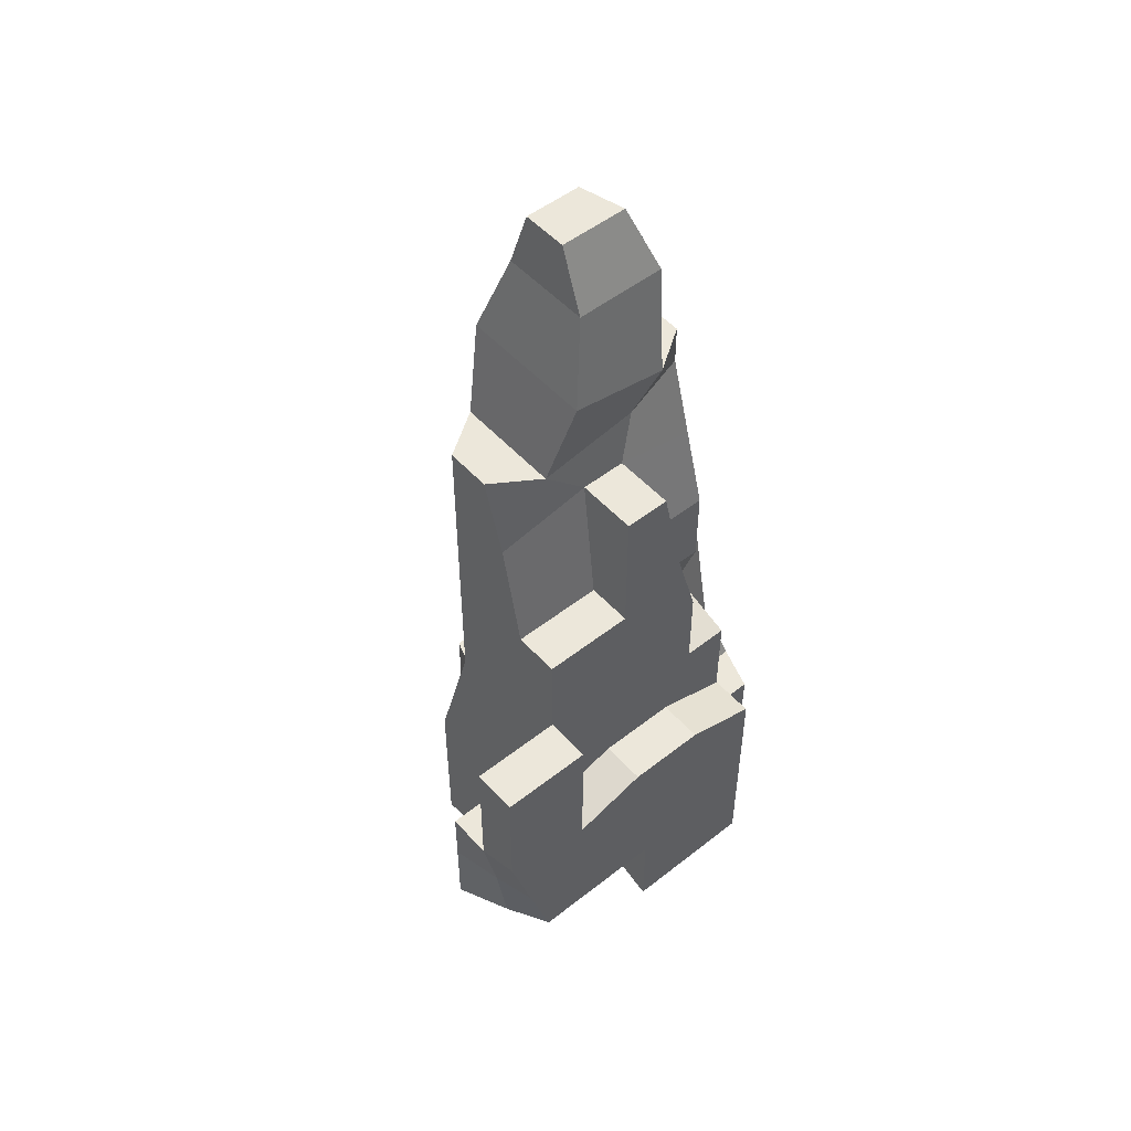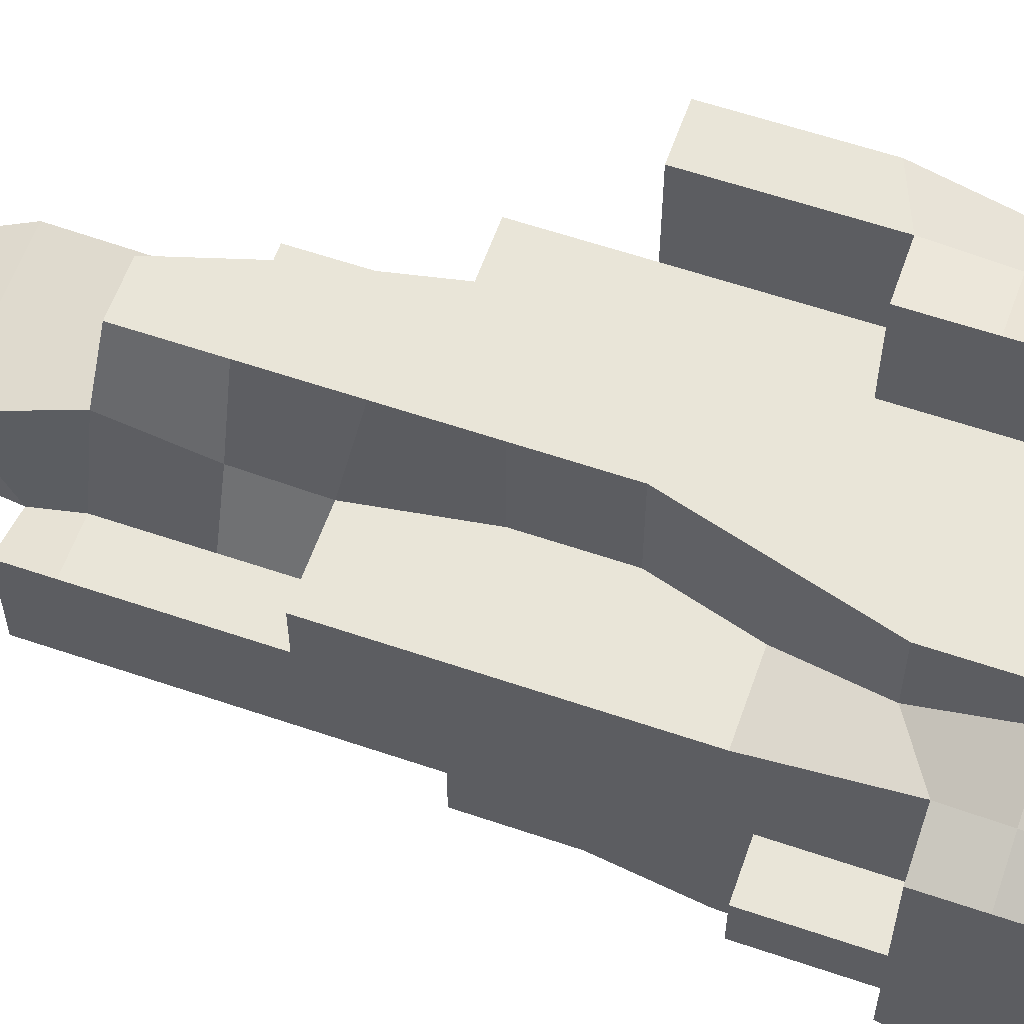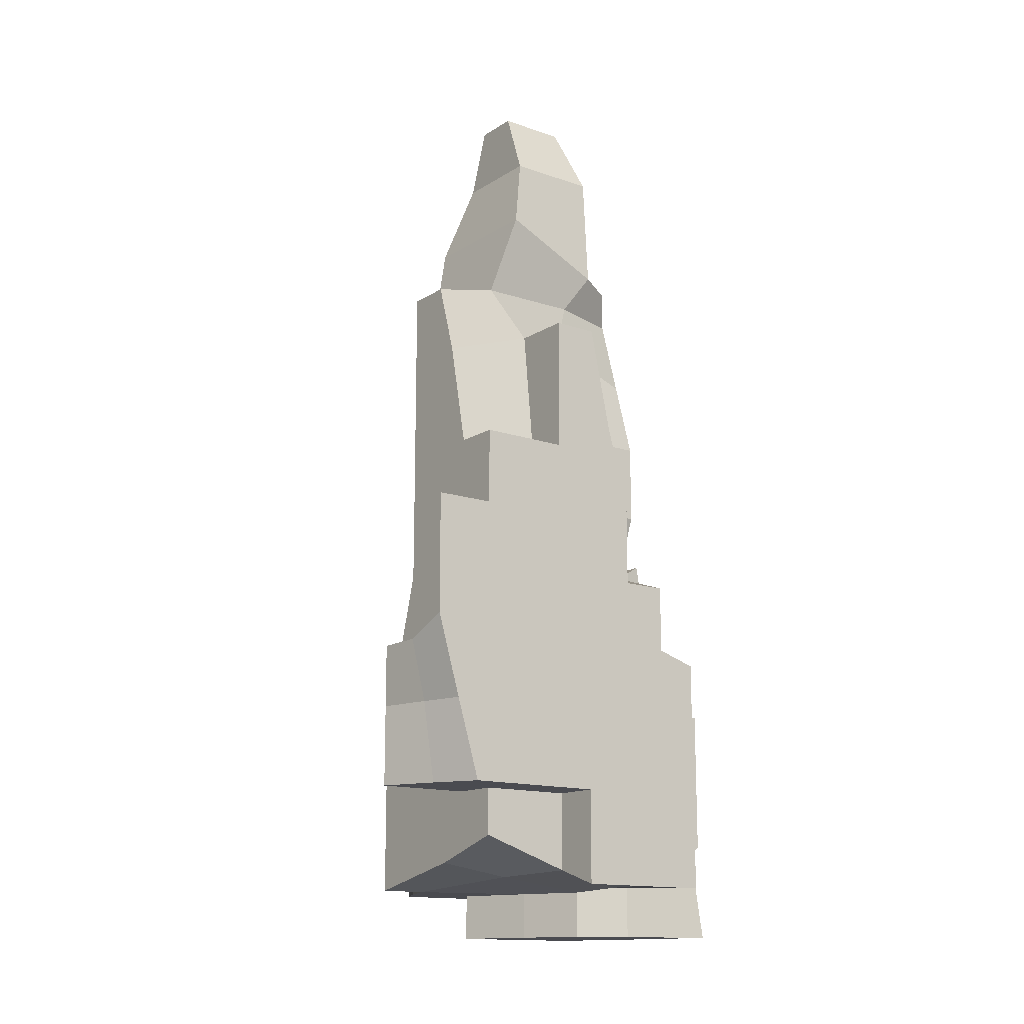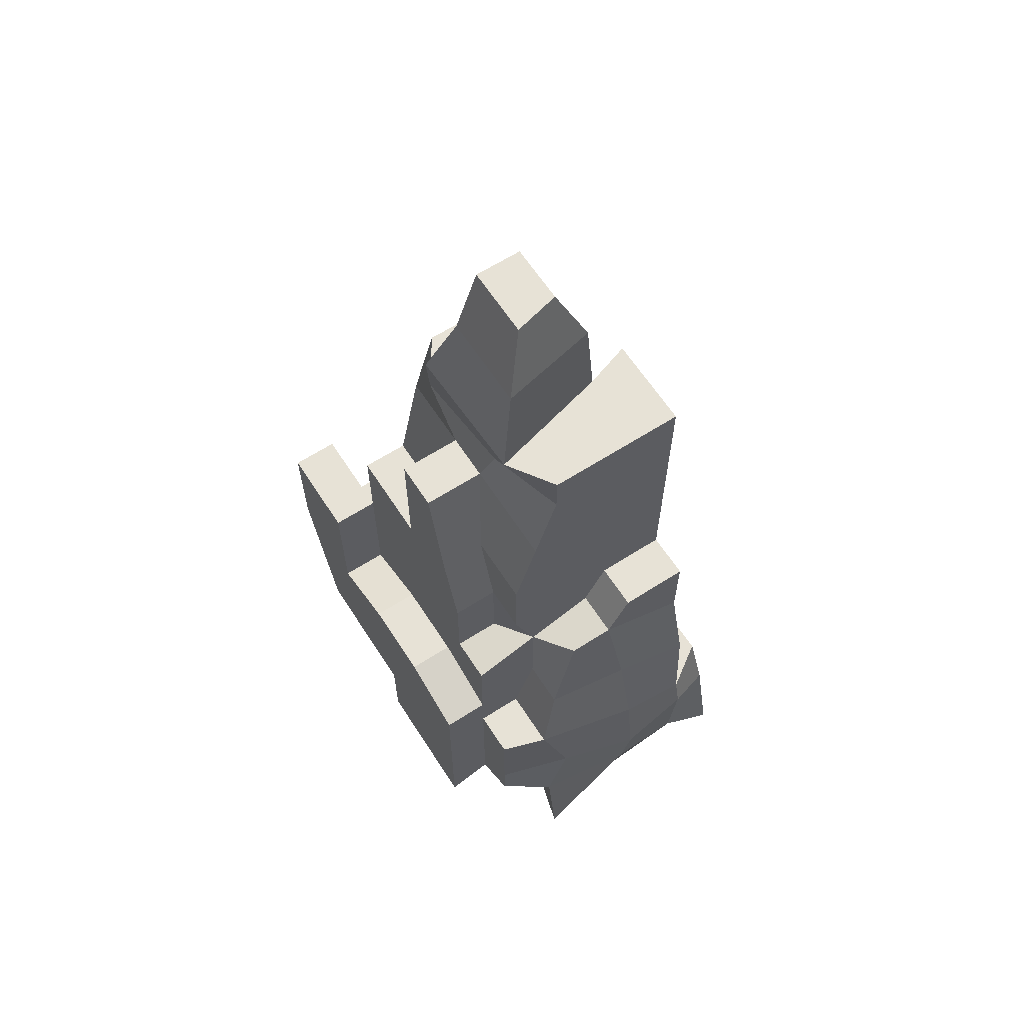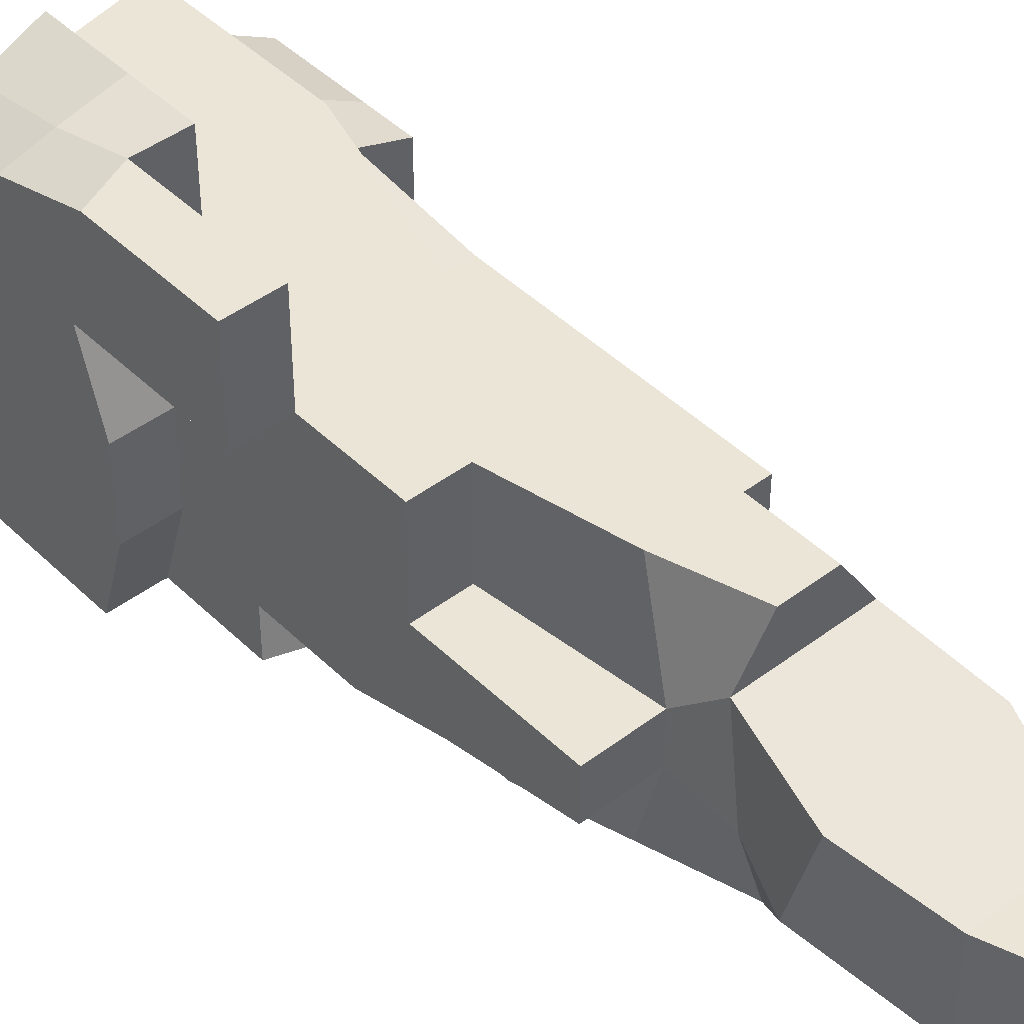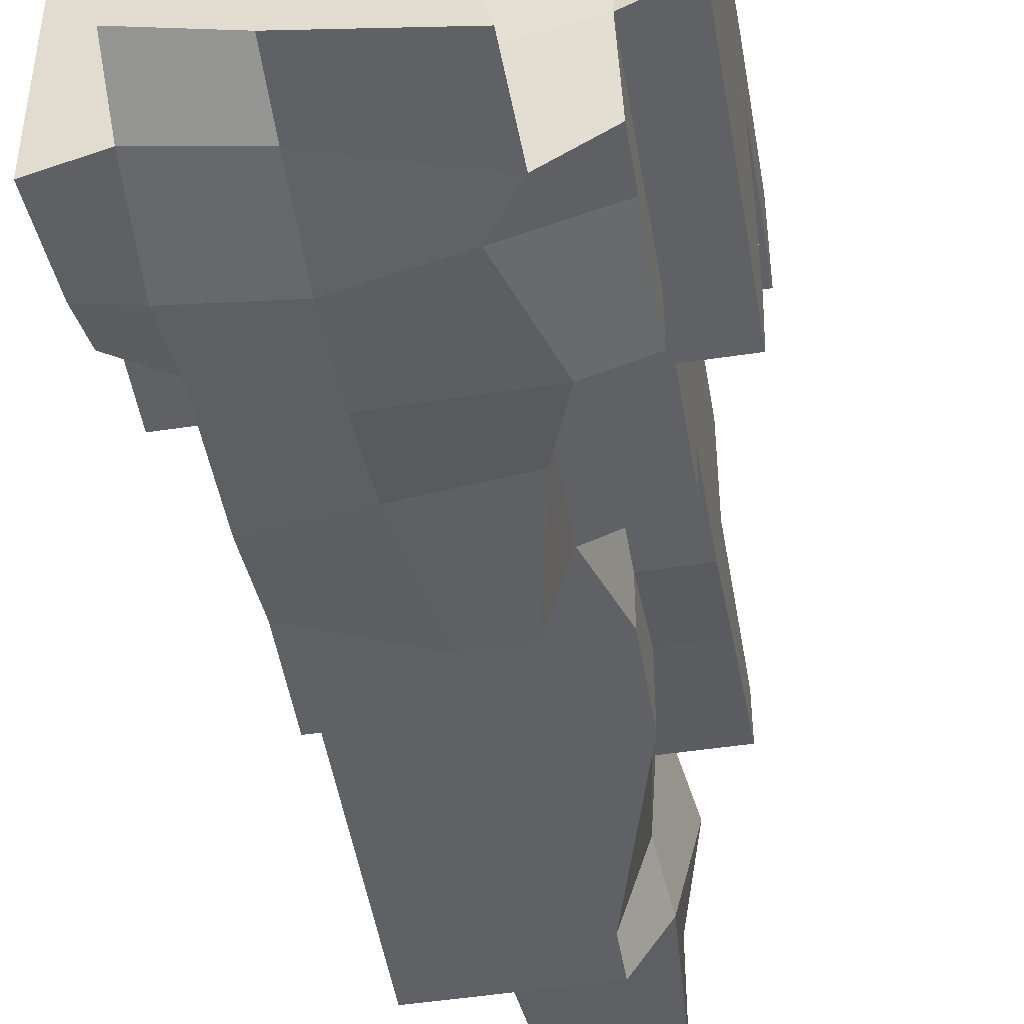
<metadata>
{"format":"obj","ext":"obj","renderer":"f3d","projection":"perspective","resolution":1024,"background":"white","views":[{"elev":51.2,"azim":49.5,"up":"+Y"},{"elev":59.7,"azim":-70.7,"up":"+Z"},{"elev":-14.6,"azim":53.2,"up":"+Y"},{"elev":63.5,"azim":147.1,"up":"+Y"},{"elev":44.2,"azim":138.5,"up":"+Z"},{"elev":-48.9,"azim":9.5,"up":"+Z"}]}
</metadata>
<code>
o Mountain.010
v -34.55 -10.6 9.067
v -34.55 8.156 9.067
v -34.55 18.23 9.067
v -25.94 -10.6 13.87
v -15.33 -10.6 28.29
v -15.33 -10.6 18.68
v -25.94 8.156 13.87
v -24.94 18.23 12.27
v -15.33 8.156 28.29
v -15.33 24.84 28.29
v -15.33 8.156 18.68
v -15.33 24.84 13.87
v -24.94 41.53 9.067
v -24.94 58.21 9.067
v -10.52 41.53 28.29
v -5.715 58.21 28.29
v -10.52 41.53 9.067
v -5.715 58.21 9.067
v -24.94 74.9 9.067
v -24.94 95.12 9.067
v -5.715 74.9 28.29
v -5.715 91.58 28.29
v -5.715 74.9 9.067
v -8.919 95.12 9.067
v -5.715 108.3 28.29
v -5.715 124 28.29
v -10.52 108.3 12.6
v -12.12 124 18.68
v -15.33 141.6 13.87
v -10.52 158.3 9.067
v -5.715 172 9.067
v -34.55 -10.6 -4.082
v -34.55 -10.6 -20.77
v -34.55 8.156 -4.082
v -34.55 18.23 -10.16
v -34.55 8.156 -20.77
v -34.55 18.23 -19.77
v -34.55 -10.6 -38.99
v -34.55 8.156 -34.18
v -34.55 18.23 -29.38
v -24.94 -20.21 -0.5442
v -24.94 -10.6 -0.5442
v -24.94 -20.21 -20.77
v -24.94 -10.6 -20.77
v -9.252 -20.21 -5.35
v -9.252 -10.6 -5.35
v -9.252 -20.21 -20.77
v -24.94 18.23 -10.16
v -24.94 18.23 -19.77
v -24.94 -20.21 -29.38
v -24.94 -10.6 -35.78
v -9.252 -20.21 -34.18
v -9.252 -8.529 -36.58
v -25.94 8.156 -36.58
v -24.94 18.23 -35.78
v -9.252 8.156 -38.99
v -9.252 24.84 -36.58
v -34.55 37.46 -10.16
v -34.55 37.46 -19.77
v -24.94 37.46 -10.16
v -24.94 58.21 -4.082
v -24.94 37.46 -19.77
v -24.94 58.21 -20.77
v -5.715 66.29 -19.77
v -24.94 74.9 -4.082
v -24.94 95.12 -0.5442
v -24.94 75.9 -19.77
v -24.94 91.58 -19.77
v -15.33 95.12 -0.5442
v -10.52 75.9 -19.77
v -15.33 89.91 -19.77
v -24.94 41.53 -34.18
v -24.94 58.21 -29.38
v -9.252 41.53 -31.78
v -5.715 66.29 -29.38
v -24.94 75.9 -29.38
v -10.52 75.9 -29.38
v -24.94 108.3 -0.5442
v -24.94 125 -0.5442
v -24.94 108.3 -19.77
v -24.94 125 -19.77
v -15.33 108.3 -0.5442
v -15.33 125 -0.5442
v -9.252 108.3 -19.77
v -9.252 125 -19.77
v -24.94 133.6 -0.5442
v -24.94 133.6 -19.77
v -15.33 133.6 -3.748
v -12.12 157.1 -5.35
v -15.33 133.6 -19.77
v -5.715 172 -2.947
v 13.51 8.623 47.51
v 13.51 24.84 47.51
v 24.12 8.623 42.7
v 24.12 24.84 45.11
v 7.433 -5.793 28.29
v 7.433 -8.196 12.6
v 23.12 -0.9876 28.29
v 23.12 -7.395 9.067
v 13.51 8.623 28.29
v 13.51 24.84 28.29
v 23.12 8.623 28.29
v 23.12 8.623 9.067
v 32.73 8.623 37.9
v 32.73 24.84 42.7
v 32.73 -10.6 9.067
v 32.73 8.623 29.29
v 32.73 24.84 29.29
v 32.73 8.623 9.067
v 32.73 24.84 12.6
v 13.51 37.46 47.51
v 23.12 37.46 47.51
v 23.12 66.29 47.51
v 13.51 37.46 28.29
v 7.433 58.21 28.29
v 23.12 37.46 28.29
v 23.12 66.29 28.29
v 23.12 42.26 12.6
v 23.12 58.21 12.6
v 7.433 74.9 28.29
v 13.51 85.51 28.29
v 13.51 85.51 9.067
v 23.12 74.9 28.29
v 23.12 85.51 28.29
v 23.12 74.9 12.6
v 23.12 85.51 9.067
v 32.73 41.53 47.51
v 32.73 66.29 47.51
v 32.73 37.46 28.29
v 32.73 66.29 28.29
v 32.73 42.26 12.6
v 8.701 108.3 28.29
v 3.896 124 28.29
v 10.3 114.3 9.067
v 10.3 124 18.68
v 23.12 114.3 9.067
v 13.51 141.6 13.87
v 8.701 158.3 9.067
v 3.896 172 9.067
v 3.896 -20.21 -10.16
v 3.896 -10.6 -10.16
v 8.701 -20.21 -20.77
v 8.701 -5.793 -20.77
v 24.12 -10.6 -4.082
v 23.12 -7.395 -19.77
v 13.51 27.84 -19.77
v 23.12 8.156 -19.77
v 23.12 27.84 -19.77
v 13.51 -20.21 -38.99
v 13.51 -0.9876 -35.78
v 23.12 -0.9876 -29.38
v 7.433 8.156 -34.18
v 13.51 27.84 -32.58
v 23.12 8.156 -29.38
v 23.12 27.84 -29.38
v 32.73 -10.6 -4.082
v 32.73 -10.6 -19.77
v 32.73 8.156 -4.082
v 32.73 24.84 -4.082
v 32.73 8.156 -19.77
v 32.73 24.84 -19.77
v 13.51 56.68 -10.16
v 8.701 41.53 -19.77
v 8.701 61.48 -19.77
v 23.12 42.26 -4.082
v 23.12 56.68 -10.16
v 23.12 37.46 -19.77
v 23.12 56.68 -19.77
v 13.51 74.9 -10.16
v 13.51 91.58 -5.35
v 13.51 74.9 -19.77
v 13.51 91.58 -19.77
v 23.12 74.9 -10.16
v 23.12 91.58 -5.35
v 8.701 41.53 -29.38
v 3.896 66.29 -29.38
v 32.73 42.26 -4.082
v 32.73 37.46 -19.77
v 10.3 114.3 -0.5442
v 8.701 125 -4.082
v 8.701 108.3 -19.77
v 3.896 125 -19.77
v 23.12 114.3 -0.5442
v 10.3 133.6 -10.16
v 8.701 158.3 -10.16
v 3.896 133.6 -19.77
v 3.896 172 -5.35
f 9 10 12 11
f 7 11 12 8
f 2 7 8 3
f 5 9 11 6
f 4 6 11 7
f 1 4 7 2
f 15 16 18 17
f 13 17 18 14
f 21 22 24 23
f 19 23 24 20
f 16 21 23 18
f 14 18 23 19
f 10 15 17 12
f 8 12 17 13
f 25 26 28 27
f 34 35 37 36
f 41 42 44 43
f 41 45 46 42
f 41 43 47 45
f 51 53 52 50
f 55 57 56 54
f 32 33 44 42
f 40 55 54 39
f 43 44 51 50
f 43 50 52 47
f 36 37 40 39
f 32 34 36 33
f 54 56 53 51
f 33 36 39 38
f 39 54 51 38
f 33 38 51 44
f 49 55 40 37
f 60 61 63 62
f 65 66 68 67
f 68 71 70 67
f 73 75 74 72
f 60 62 59 58
f 62 63 73 72
f 70 77 76 67
f 61 65 67 63
f 76 77 75 73
f 63 67 76 73
f 75 77 70 64
f 35 58 59 37
f 72 74 57 55
f 49 62 72 55
f 35 48 60 58
f 59 62 49 37
f 78 79 81 80
f 78 82 83 79
f 81 85 84 80
f 88 90 87 86
f 79 86 87 81
f 79 83 88 86
f 87 90 85 81
f 92 94 95 93
f 96 97 99 98
f 109 110 108 107
f 94 104 105 95
f 102 103 109 107
f 92 93 101 100
f 92 100 102 94
f 107 108 105 104
f 99 103 102 98
f 96 98 102 100
f 99 106 109 103
f 94 102 107 104
f 118 119 117 116
f 114 116 117 115
f 125 126 124 123
f 120 123 124 121
f 124 126 122 121
f 112 127 128 113
f 117 130 129 116
f 129 131 118 116
f 112 113 117 116
f 112 116 114 111
f 129 130 128 127
f 119 125 123 117
f 115 117 123 120
f 128 130 117 113
f 93 95 112 111
f 110 131 129 108
f 93 111 114 101
f 108 129 127 105
f 95 105 127 112
f 134 135 133 132
f 142 143 141 140
f 141 143 145 144
f 153 155 154 152
f 160 161 159 158
f 144 145 157 156
f 148 161 160 147
f 149 150 143 142
f 143 150 151 145
f 154 155 148 147
f 148 155 153 146
f 152 154 151 150
f 157 160 158 156
f 151 154 147 145
f 147 160 157 145
f 167 168 166 165
f 164 168 167 163
f 166 168 164 162
f 171 172 170 169
f 170 174 173 169
f 177 178 167 165
f 175 176 164 163
f 164 171 169 162
f 169 173 166 162
f 163 167 148 146
f 161 178 177 159
f 153 175 163 146
f 167 178 161 148
f 181 182 180 179
f 182 186 184 180
f 5 6 97 96
f 9 100 101 10
f 5 96 100 9
f 15 114 115 16
f 21 120 121 22
f 16 115 120 21
f 10 101 114 15
f 25 132 133 26
f 133 135 28 26
f 29 137 138 30
f 28 135 137 29
f 30 138 139 31
f 45 140 141 46
f 45 47 142 140
f 53 150 149 52
f 57 153 152 56
f 56 152 150 53
f 47 52 149 142
f 71 172 171 70
f 75 176 175 74
f 70 171 164 64
f 164 176 75 64
f 74 175 153 57
f 85 182 181 84
f 89 185 184 88
f 184 186 90 88
f 90 186 182 85
f 91 187 185 89
f 4 42 46 6
f 2 3 35 34
f 1 2 34 32
f 1 32 42 4
f 8 48 35 3
f 13 14 61 60
f 19 20 66 65
f 24 69 66 20
f 14 19 65 61
f 8 13 60 48
f 97 141 144 99
f 158 159 110 109
f 156 158 109 106
f 99 144 156 106
f 165 166 119 118
f 173 174 126 125
f 166 173 125 119
f 131 177 165 118
f 159 177 131 110
f 27 28 83 82
f 29 30 89 88
f 28 29 88 83
f 30 31 91 89
f 179 180 135 134
f 136 183 179 134
f 184 185 138 137
f 180 184 137 135
f 185 187 139 138
f 22 25 27 24
f 66 78 80 68
f 66 69 82 78
f 80 84 71 68
f 122 134 132 121
f 122 126 136 134
f 172 181 179 170
f 179 183 174 170
f 24 27 82 69
f 174 183 136 126
f 22 121 132 25
f 84 181 172 71
f 6 46 141 97
f 139 187 91 31

</code>
